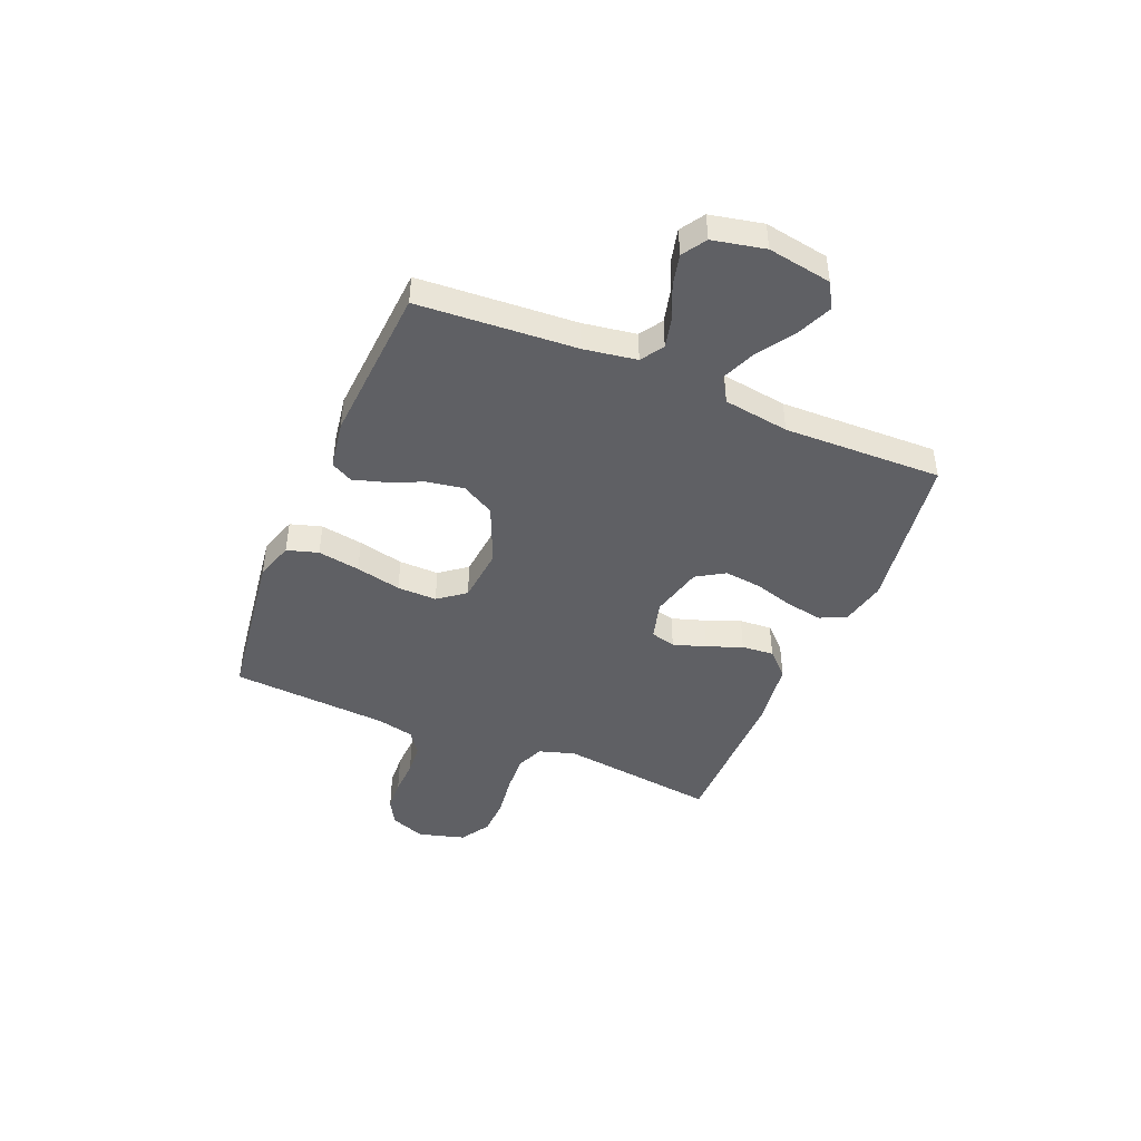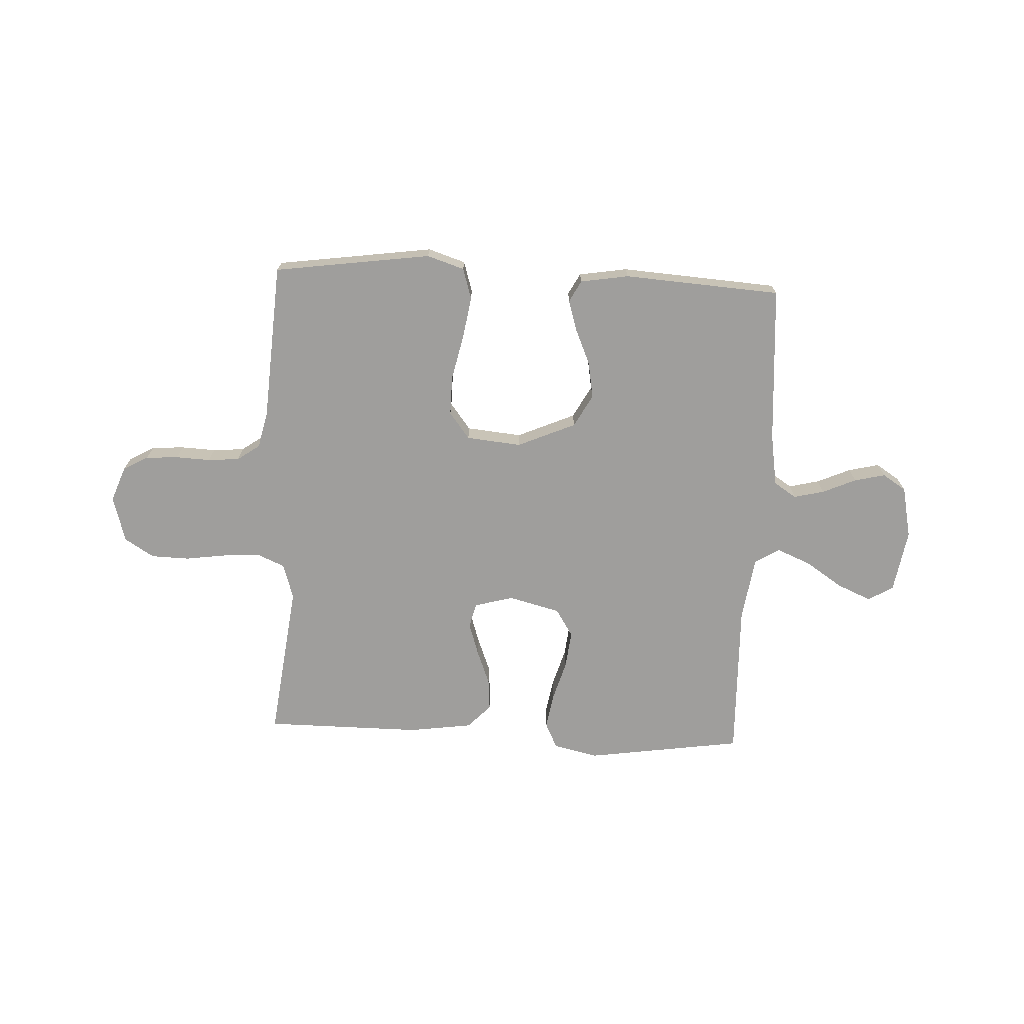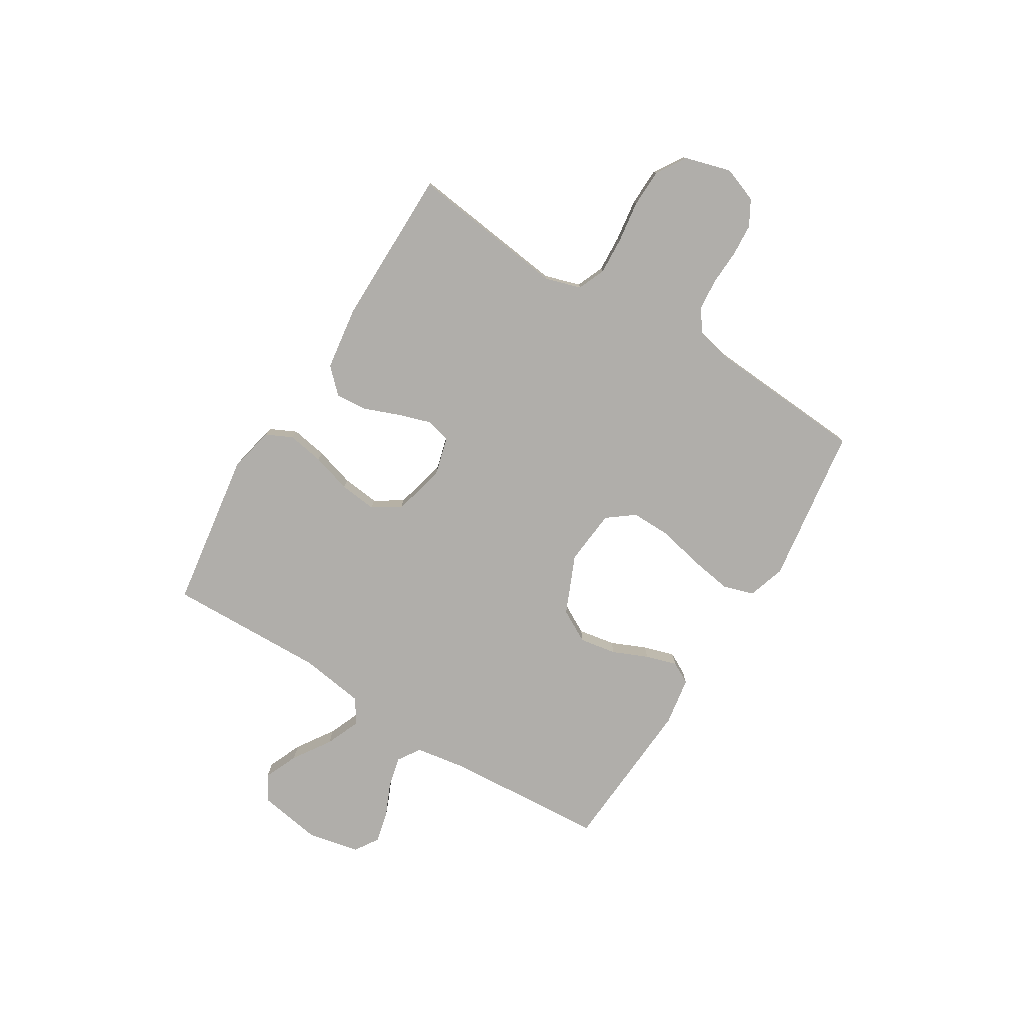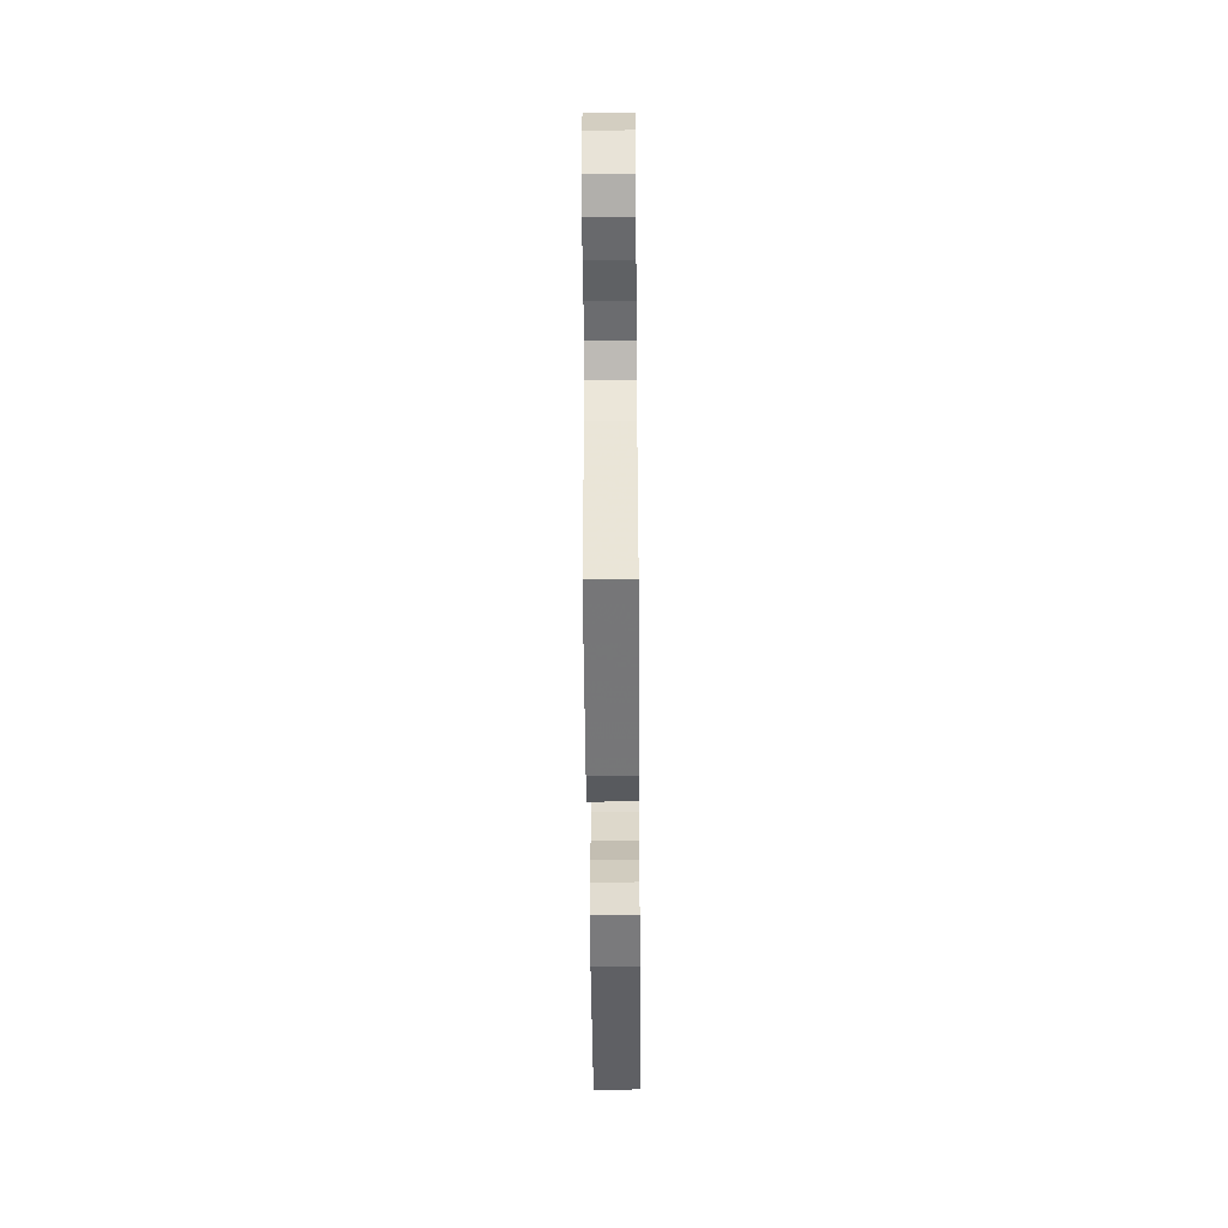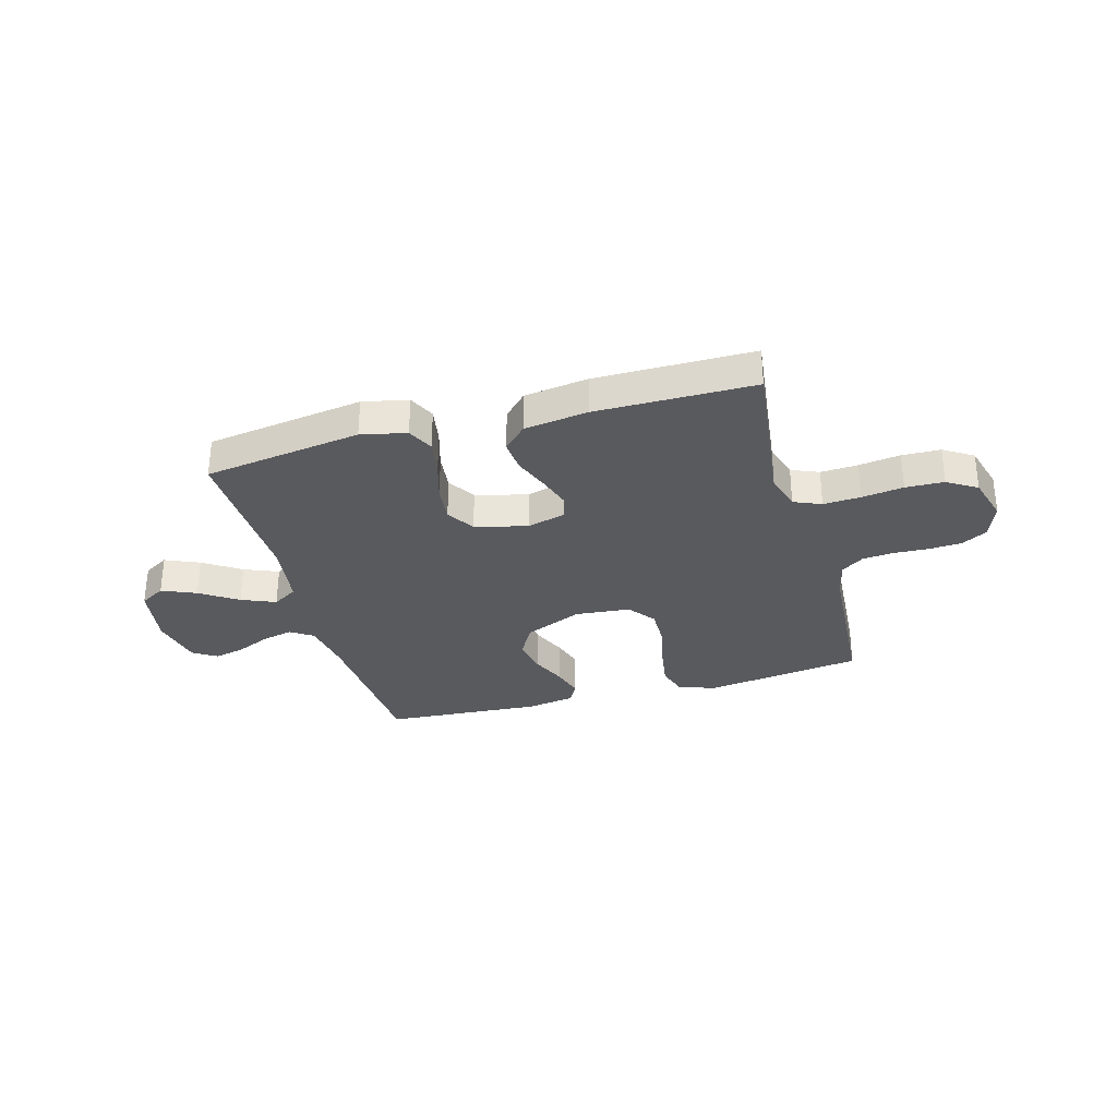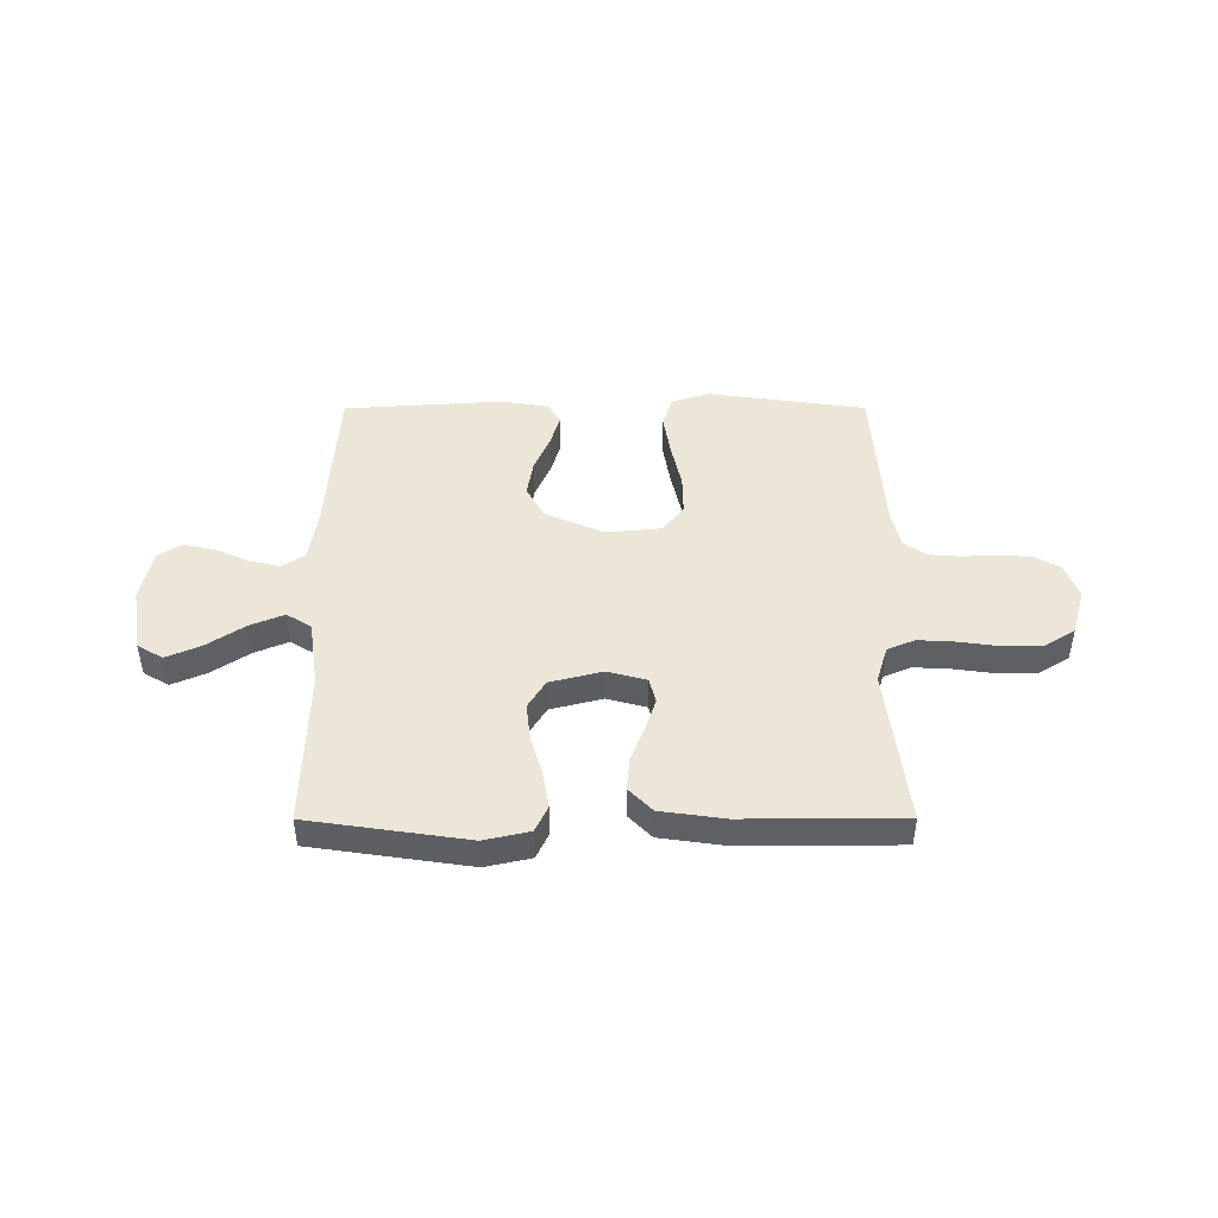
<metadata>
{"format":"obj","ext":"obj","renderer":"f3d","projection":"perspective","resolution":1024,"background":"white","views":[{"elev":-44.9,"azim":-112.7,"up":"+Y"},{"elev":-71.0,"azim":177.3,"up":"+Y"},{"elev":-77.9,"azim":58.4,"up":"+Y"},{"elev":-49.0,"azim":90.5,"up":"+Z"},{"elev":-31.4,"azim":15.6,"up":"+Y"},{"elev":46.2,"azim":-0.1,"up":"+Y"}]}
</metadata>
<code>
v 0.5 0.07 0.5
v 0.463 0.07 0.2
v 0.484 0.07 0.132
v 0.536 0.07 0.11
v 0.607 0.07 0.114
v 0.686 0.07 0.125
v 0.759 0.07 0.123
v 0.815 0.07 0.088
v 0.84 0.07 0
v 0.815 0.07 -0.067
v 0.767 0.07 -0.094
v 0.705 0.07 -0.098
v 0.639 0.07 -0.095
v 0.579 0.07 -0.1
v 0.536 0.07 -0.13
v 0.52 0.07 -0.2
v 0.5 0.07 -0.5
v 0.2 0.07 -0.542
v 0.129 0.07 -0.519
v 0.111 0.07 -0.46
v 0.124 0.07 -0.38
v 0.143 0.07 -0.294
v 0.144 0.07 -0.219
v 0.105 0.07 -0.168
v 0 0.07 -0.158
v -0.111 0.07 -0.206
v -0.145 0.07 -0.268
v -0.133 0.07 -0.338
v -0.104 0.07 -0.405
v -0.086 0.07 -0.464
v -0.108 0.07 -0.505
v -0.2 0.07 -0.52
v -0.5 0.07 -0.5
v -0.52 0.07 -0.2
v -0.536 0.07 -0.1
v -0.579 0.07 -0.072
v -0.637 0.07 -0.086
v -0.701 0.07 -0.114
v -0.76 0.07 -0.128
v -0.805 0.07 -0.099
v -0.826 0.07 0
v -0.806 0.07 0.121
v -0.758 0.07 0.149
v -0.693 0.07 0.121
v -0.622 0.07 0.074
v -0.557 0.07 0.047
v -0.51 0.07 0.076
v -0.492 0.07 0.2
v -0.5 0.07 0.5
v -0.2 0.07 0.544
v -0.114 0.07 0.525
v -0.09 0.07 0.475
v -0.102 0.07 0.406
v -0.124 0.07 0.331
v -0.132 0.07 0.26
v -0.099 0.07 0.207
v 0 0.07 0.182
v 0.074 0.07 0.202
v 0.086 0.07 0.249
v 0.066 0.07 0.311
v 0.04 0.07 0.378
v 0.035 0.07 0.439
v 0.079 0.07 0.484
v 0.2 0.07 0.501
v 0.5 0 0.5
v 0.463 0 0.2
v 0.484 0 0.132
v 0.536 0 0.11
v 0.607 0 0.114
v 0.686 0 0.125
v 0.759 0 0.123
v 0.815 0 0.088
v 0.84 0 0
v 0.815 0 -0.067
v 0.767 0 -0.094
v 0.705 0 -0.098
v 0.639 0 -0.095
v 0.579 0 -0.1
v 0.536 0 -0.13
v 0.52 0 -0.2
v 0.5 0 -0.5
v 0.2 0 -0.542
v 0.129 0 -0.519
v 0.111 0 -0.46
v 0.124 0 -0.38
v 0.143 0 -0.294
v 0.144 0 -0.219
v 0.105 0 -0.168
v 0 0 -0.158
v -0.111 0 -0.206
v -0.145 0 -0.268
v -0.133 0 -0.338
v -0.104 0 -0.405
v -0.086 0 -0.464
v -0.108 0 -0.505
v -0.2 0 -0.52
v -0.5 0 -0.5
v -0.52 0 -0.2
v -0.536 0 -0.1
v -0.579 0 -0.072
v -0.637 0 -0.086
v -0.701 0 -0.114
v -0.76 0 -0.128
v -0.805 0 -0.099
v -0.826 0 0
v -0.806 0 0.121
v -0.758 0 0.149
v -0.693 0 0.121
v -0.622 0 0.074
v -0.557 0 0.047
v -0.51 0 0.076
v -0.492 0 0.2
v -0.5 0 0.5
v -0.2 0 0.544
v -0.114 0 0.525
v -0.09 0 0.475
v -0.102 0 0.406
v -0.124 0 0.331
v -0.132 0 0.26
v -0.099 0 0.207
v 0 0 0.182
v 0.074 0 0.202
v 0.086 0 0.249
v 0.066 0 0.311
v 0.04 0 0.378
v 0.035 0 0.439
v 0.079 0 0.484
v 0.2 0 0.501
f 64 1 2
f 63 64 2
f 62 63 2
f 61 62 2
f 60 61 2
f 59 60 2 3
f 58 59 3 4
f 57 58 4
f 52 53 54
f 51 52 54
f 50 51 54
f 49 50 54
f 48 49 54
f 47 48 54 55
f 46 47 55 56
f 43 44 45
f 42 43 45
f 41 42 45
f 40 41 45
f 39 40 45
f 38 39 45
f 37 38 45
f 36 37 45 46
f 46 56 57
f 36 46 57
f 35 36 57
f 32 33 34
f 31 32 34
f 30 31 34
f 29 30 34
f 28 29 34
f 27 28 34 35
f 20 21 22
f 19 20 22
f 18 19 22
f 17 18 22
f 16 17 22
f 15 16 22 23
f 14 15 23 24
f 11 12 13
f 10 11 13
f 9 10 13
f 8 9 13
f 7 8 13
f 6 7 13
f 5 6 13
f 4 5 13 14
f 14 24 25
f 4 14 25
f 57 4 25
f 26 27 35 57
f 25 26 57
f 66 65 128
f 66 128 127
f 66 127 126
f 66 126 125
f 66 125 124
f 67 66 124 123
f 68 67 123 122
f 68 122 121
f 118 117 116
f 118 116 115
f 118 115 114
f 118 114 113
f 118 113 112
f 119 118 112 111
f 120 119 111 110
f 109 108 107
f 109 107 106
f 109 106 105
f 109 105 104
f 109 104 103
f 109 103 102
f 109 102 101
f 110 109 101 100
f 121 120 110
f 121 110 100
f 121 100 99
f 98 97 96
f 98 96 95
f 98 95 94
f 98 94 93
f 98 93 92
f 99 98 92 91
f 86 85 84
f 86 84 83
f 86 83 82
f 86 82 81
f 86 81 80
f 87 86 80 79
f 88 87 79 78
f 77 76 75
f 77 75 74
f 77 74 73
f 77 73 72
f 77 72 71
f 77 71 70
f 77 70 69
f 78 77 69 68
f 89 88 78
f 89 78 68
f 89 68 121
f 121 99 91 90
f 121 90 89
f 1 65 66 2
f 2 66 67 3
f 3 67 68 4
f 4 68 69 5
f 5 69 70 6
f 6 70 71 7
f 7 71 72 8
f 8 72 73 9
f 9 73 74 10
f 10 74 75 11
f 11 75 76 12
f 12 76 77 13
f 13 77 78 14
f 14 78 79 15
f 15 79 80 16
f 16 80 81 17
f 17 81 82 18
f 18 82 83 19
f 19 83 84 20
f 20 84 85 21
f 21 85 86 22
f 22 86 87 23
f 23 87 88 24
f 24 88 89 25
f 25 89 90 26
f 26 90 91 27
f 27 91 92 28
f 28 92 93 29
f 29 93 94 30
f 30 94 95 31
f 31 95 96 32
f 32 96 97 33
f 33 97 98 34
f 34 98 99 35
f 35 99 100 36
f 36 100 101 37
f 37 101 102 38
f 38 102 103 39
f 39 103 104 40
f 40 104 105 41
f 41 105 106 42
f 42 106 107 43
f 43 107 108 44
f 44 108 109 45
f 45 109 110 46
f 46 110 111 47
f 47 111 112 48
f 48 112 113 49
f 49 113 114 50
f 50 114 115 51
f 51 115 116 52
f 52 116 117 53
f 53 117 118 54
f 54 118 119 55
f 55 119 120 56
f 56 120 121 57
f 57 121 122 58
f 58 122 123 59
f 59 123 124 60
f 60 124 125 61
f 61 125 126 62
f 62 126 127 63
f 63 127 128 64
f 64 128 65 1

</code>
